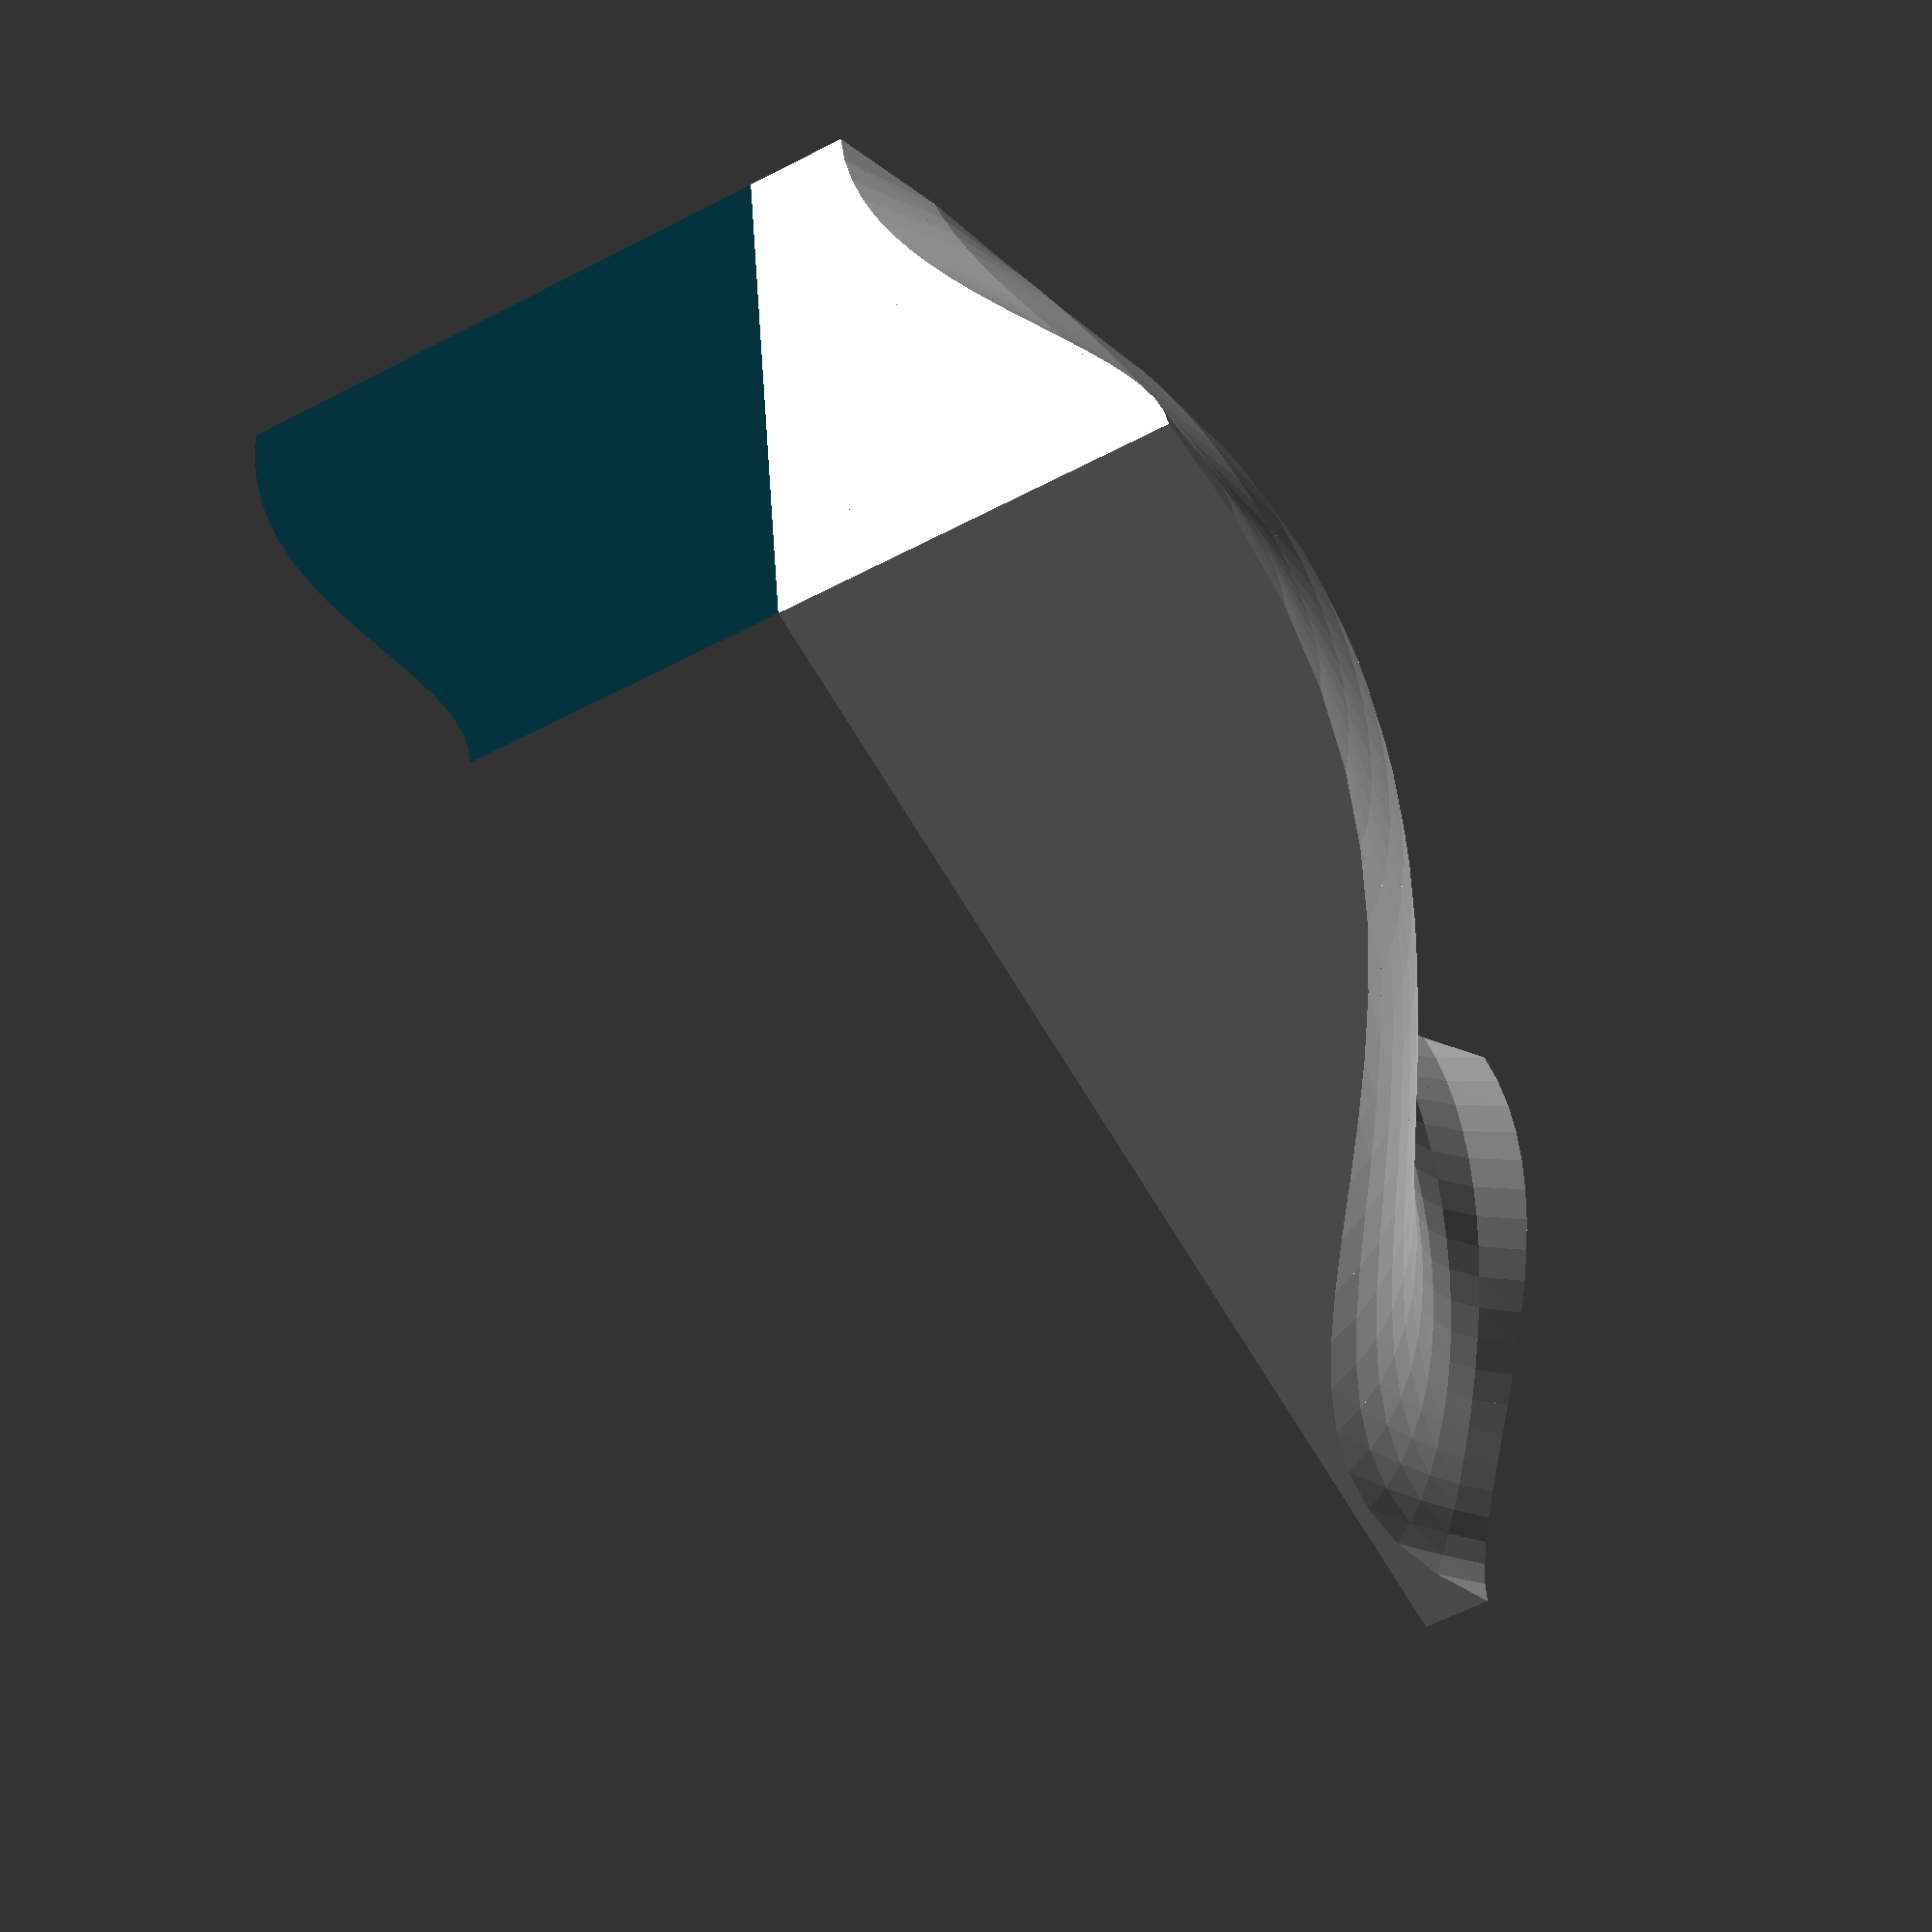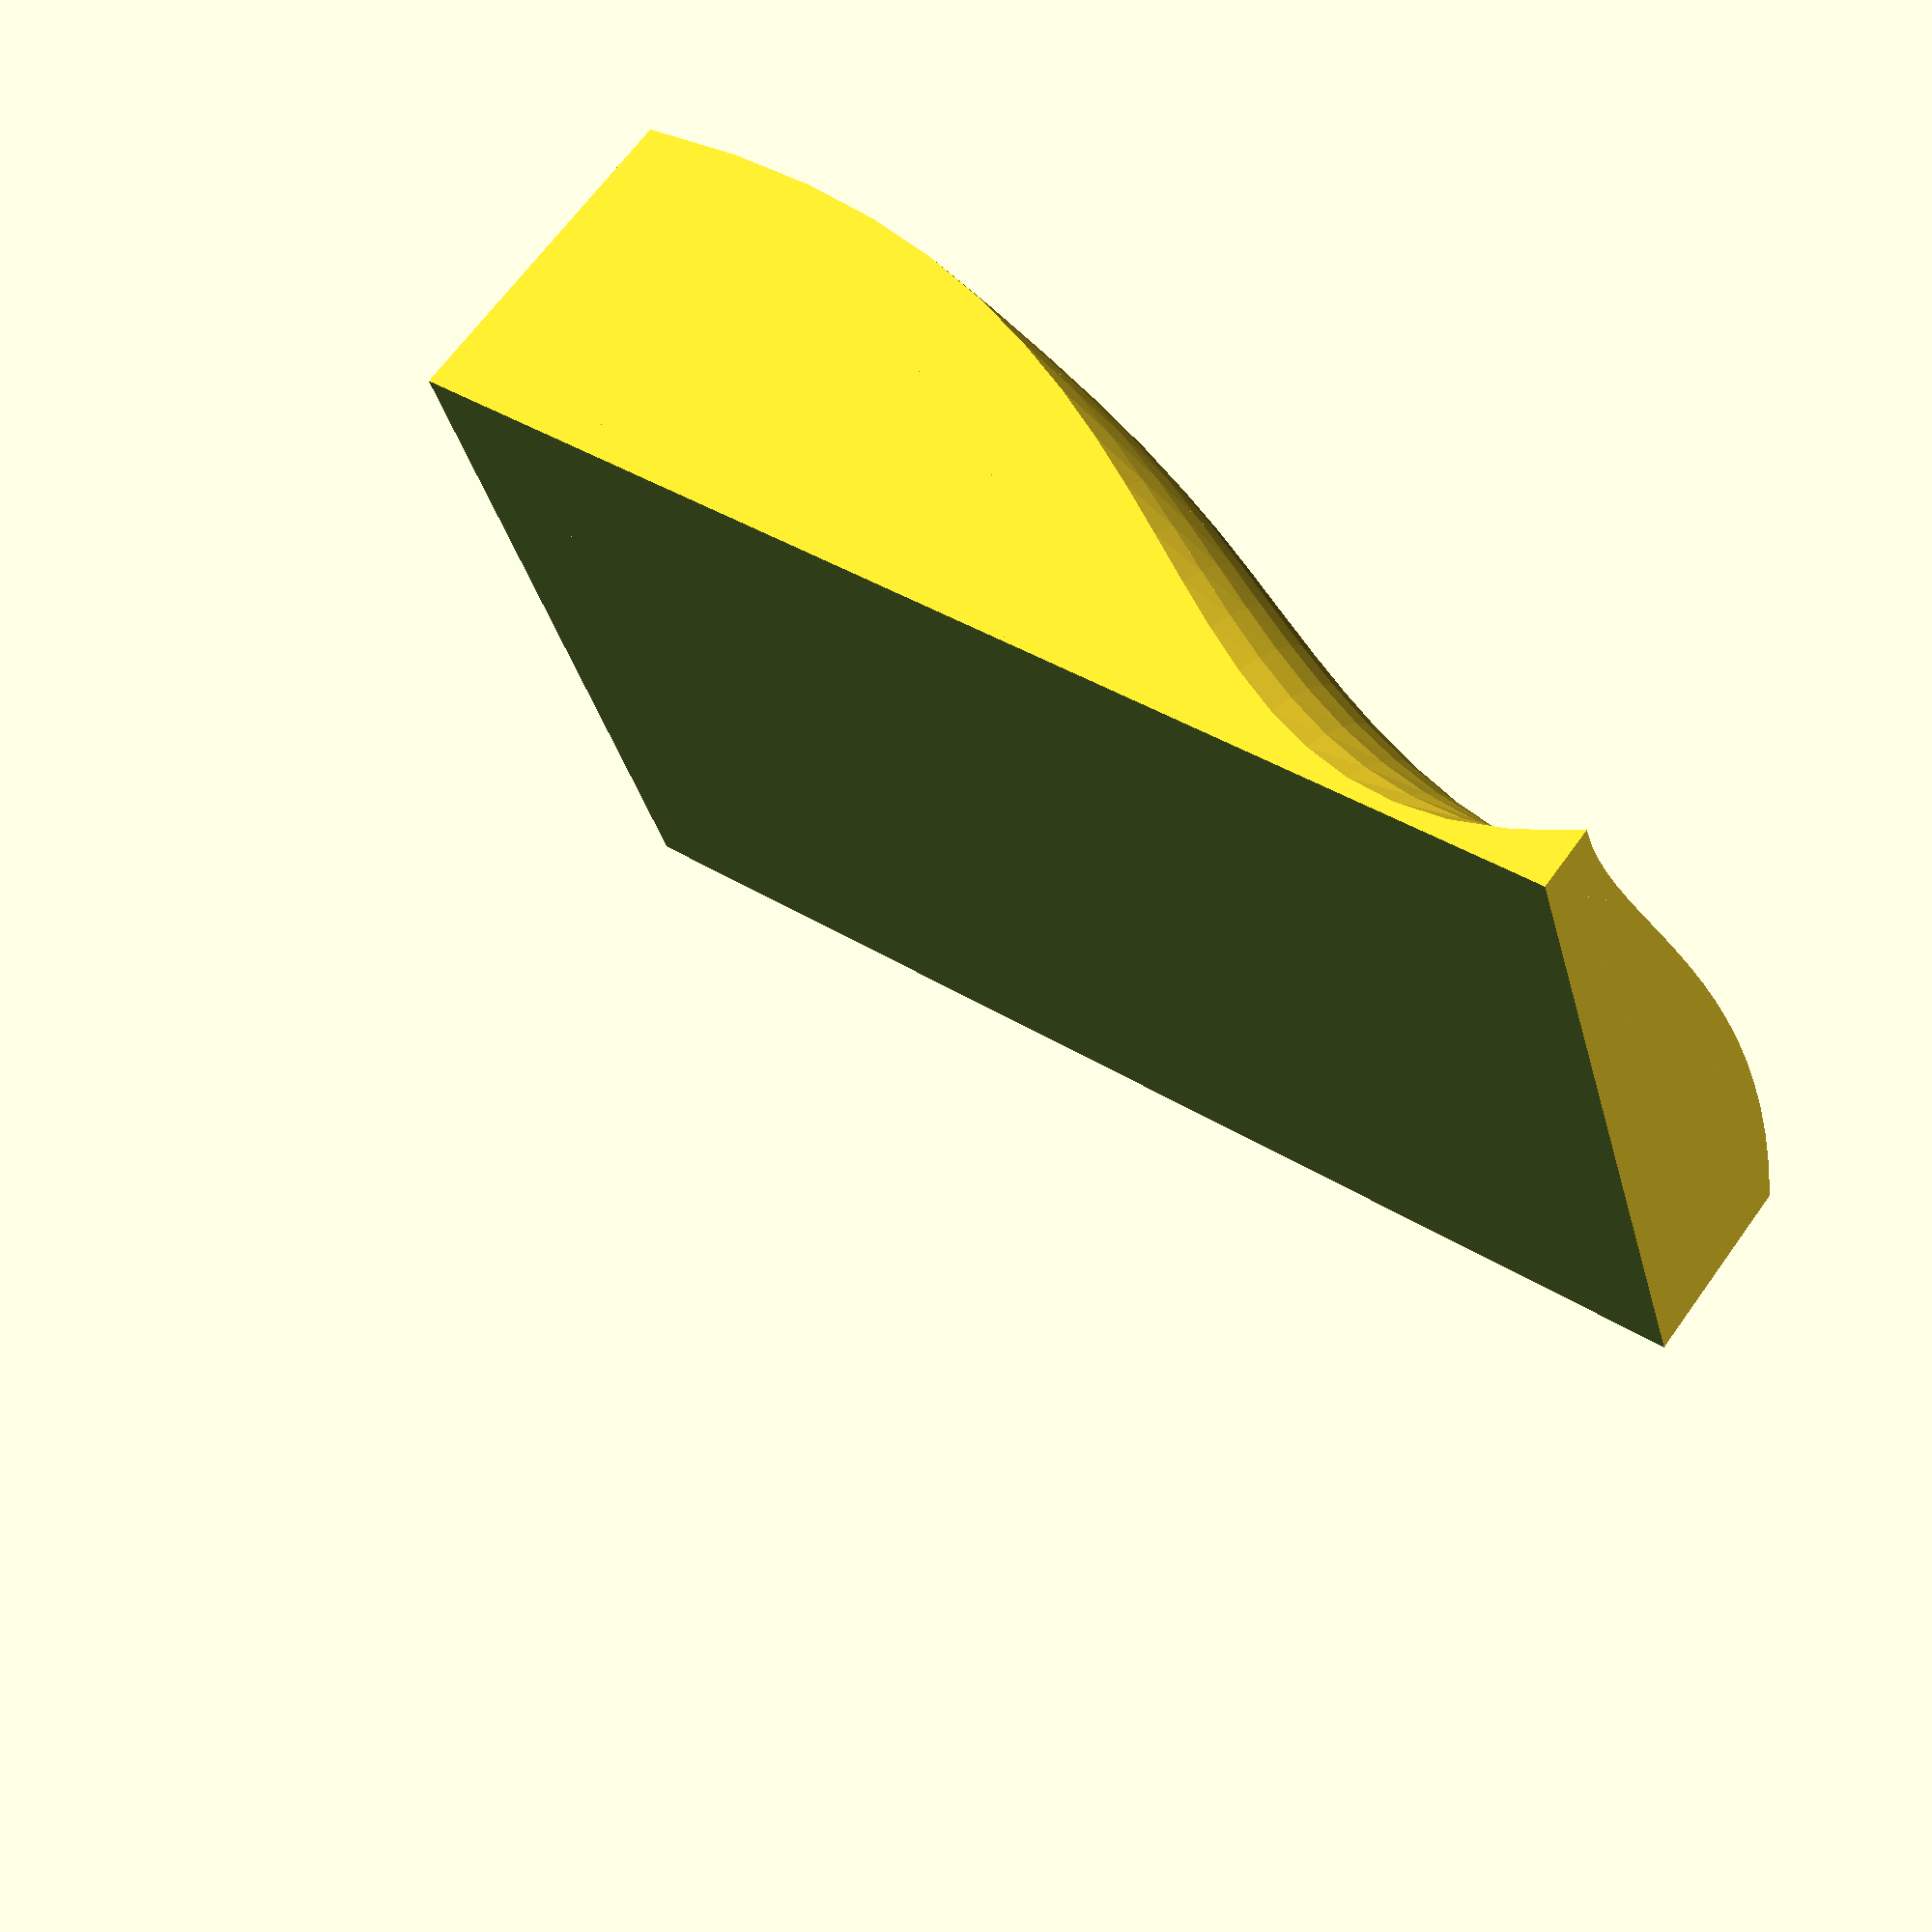
<openscad>
// smaller values are better
taiwan_fineness = 5;  

// smaller values are better
wave_fineness = 0.05;  

model_type = "Wave";  // [Both, Taiwan, Wave]

// Common-based private API

function __frags(radius) = $fn > 0 ? 
            ($fn >= 3 ? $fn : 3) : 
            max(min(360 / $fa, radius * 6.28318 / $fs), 5);

function __to2d(p) = [p[0], p[1]];

function __to3d(p) = [p[0], p[1], 0];

function __is_vector(value) = !(value >= "") && len(value) != undef;

/**
* shape_taiwan.scad
*
* Returns shape points of Taiwan.
* They can be used with xxx_extrude modules of dotSCAD.
* The shape points can be also used with the built-in polygon module. 
* 
* @copyright Justin Lin, 2017
* @license https://opensource.org/licenses/lgpl-3.0.html
*
* @see https://openhome.cc/eGossip/OpenSCAD/lib-shape_taiwan.html
*
**/

function shape_taiwan(h) = [[3.857235,6.240775],[3.790195,6.257785],[3.735955,6.262885],[3.628068,6.245875],[3.595808,6.260195],[3.554288,6.323865],[3.516978,6.457102],[3.507678,6.536102],[3.511878,6.582842],[3.539168,6.637082],[3.489808,6.669342],[2.782860,6.839047],[2.721800,6.861117],[2.697210,6.888317],[2.684410,6.902717],[2.628400,6.942717],[2.610630,6.962087],[2.610630,6.996957],[2.625870,7.021547],[2.642880,7.043527],[2.642880,7.055487],[2.610620,7.065677],[2.563960,7.060577],[2.522270,7.048787],[2.502810,7.041087],[2.448490,7.156471],[2.293188,7.371234],[2.224378,7.425554],[2.056442,7.442484],[1.886737,7.405094],[1.739014,7.328794],[1.637949,7.238004],[1.588680,7.149744],[1.556592,7.070744],[1.544632,7.055504],[1.514903,7.041104],[1.485258,7.018954],[1.536576,6.972504],[1.588252,6.929094],[1.630956,6.862814],[1.665236,6.770334],[1.630956,6.862814],[1.613483,6.803874],[1.577574,6.837214],[1.539493,6.891164],[1.485255,6.873934],[1.438512,6.873934],[1.403813,6.866234],[1.374084,6.851744],[1.280683,6.772824],[1.206821,6.745704],[0.723984,6.656594],[0.586451,6.607414],[0.515200,6.570944],[0.458435,6.521674],[0.393838,6.479224],[0.108666,6.388434],[-0.002506,6.292504],[-0.110307,6.166930],[-0.278327,5.897845],[-0.312266,5.804525],[-0.322462,5.760475],[-0.319942,5.740765],[-0.359780,5.728045],[-0.398773,5.694105],[-0.431113,5.649215],[-0.443073,5.605085],[-0.453170,5.545625],[-0.477762,5.514295],[-0.504966,5.481955],[-0.527025,5.437905],[-0.511698,5.403035],[-0.499737,5.375915],[-0.499737,5.348715],[-0.511683,5.324125],[-0.544022,5.280075],[-0.630518,5.105233],[-0.652506,5.021183],[-0.709523,4.994063],[-0.721317,4.965173],[-0.751047,4.878513],[-0.807895,4.819223],[-0.849502,4.763133],[-0.835106,4.679163],[-0.945350,4.701233],[-1.031930,4.676643],[-1.103181,4.624763],[-1.166852,4.558563],[-1.187240,4.521253],[-1.206789,4.479813],[-1.236433,4.447553],[-1.339268,4.417823],[-1.364617,4.376213],[-1.388443,4.280373],[-1.477465,4.119932],[-1.514775,4.034192],[-1.526736,3.933212],[-1.556382,3.871222],[-1.873894,3.521621],[-1.923078,3.437571],[-1.967211,3.284795],[-2.110553,3.038618],[-2.152244,2.849458],[-2.187028,2.750918],[-2.238738,2.708638],[-2.248098,2.656758],[-2.433130,2.442837],[-2.474820,2.403927],[-2.489980,2.361477],[-2.496810,2.206174],[-2.517270,2.159514],[-2.595258,2.098284],[-2.613115,2.055834],[-2.622375,2.009260],[-2.647053,1.987280],[-2.681835,1.972793],[-2.719147,1.945587],[-2.765889,1.901371],[-2.807410,1.827678],[-2.895759,1.580743],[-2.960103,1.462665],[-3.001707,1.342230],[-3.033963,1.299783],[-3.142610,1.194507],[-3.162234,1.149449],[-3.186829,1.041731],[-3.211421,0.994987],[-3.297915,0.928032],[-3.309876,0.906048],[-3.325036,0.864443],[-3.421048,0.738702],[-3.437974,0.692212],[-3.474525,0.558807],[-3.544093,0.411083],[-3.625533,0.283068],[-3.694342,0.142925],[-3.724072,-0.047077],[-3.716342,-0.135425],[-3.674737,-0.317847],[-3.659482,-0.475761],[-3.623015,-0.539348],[-3.610290,-0.588533],[-3.625545,-0.628538],[-3.649371,-0.659782],[-3.657031,-0.687068],[-3.610289,-0.709975],[-3.610289,-0.738780],[-3.640019,-0.795629],[-3.575422,-0.918676],[-3.640019,-1.128469],[-3.654343,-1.140261],[-3.679021,-1.147841],[-3.679021,-1.147841],[-3.625532,-1.189442],[-3.595888,-1.204600],[-3.583163,-1.251343],[-3.605151,-1.243763],[-3.647598,-1.287811],[-3.684065,-1.344743],[-3.681625,-1.371861],[-3.721377,-1.382049],[-3.745972,-1.409251],[-3.797852,-1.544257],[-3.804582,-1.581567],[-3.817307,-1.611212],[-3.849563,-1.655259],[-3.876767,-1.709581],[-3.866501,-1.758935],[-3.847139,-1.808119],[-3.834343,-1.866652],[-3.853967,-1.906657],[-3.896328,-1.918449],[-3.935323,-1.940517],[-3.945517,-2.002504],[-3.903153,-2.051688],[-3.836870,-2.108458],[-3.836870,-2.108458],[-3.914521,-2.125253],[-3.924856,-2.167465],[-3.802098,-2.217177],[-3.780039,-2.241687],[-3.795366,-2.285987],[-3.841941,-2.302917],[-3.901401,-2.310517],[-3.945534,-2.332497],[-3.945534,-2.332497],[-3.909015,-2.389842],[-3.812282,-2.425988],[-3.748697,-2.453108],[-3.735901,-2.490418],[-3.610322,-2.512488],[-3.514395,-2.526978],[-3.497373,-2.605978],[-3.536452,-2.699208],[-3.610312,-2.751008],[-3.550853,-2.812998],[-3.521966,-2.867318],[-3.474548,-3.171944],[-3.462683,-3.201754],[-3.421078,-3.278054],[-3.410884,-3.312924],[-3.391356,-3.332374],[-3.371827,-3.347614],[-3.361728,-3.367234],[-3.366698,-3.403534],[-3.391374,-3.458024],[-3.391374,-3.504684],[-3.376047,-3.573324],[-3.304796,-3.728795],[-3.228491,-3.847546],[-3.186887,-3.933196],[-3.164732,-4.022386],[-3.181754,-4.086056],[-3.214010,-4.157226],[-3.189418,-4.228476],[-3.137705,-4.293156],[-2.997562,-4.423698],[-2.916122,-4.514578],[-2.856746,-4.625749],[-2.834591,-4.738605],[-2.834591,-4.738605],[-2.844781,-4.765724],[-2.642820,-4.921195],[-2.608122,-4.921195],[-2.580835,-4.911005],[-2.556243,-4.908305],[-2.512194,-4.928765],[-2.477327,-4.950745],[-2.403550,-5.014415],[-2.332216,-5.061155],[-2.176913,-5.134845],[-2.110630,-5.179905],[-2.100531,-5.199445],[-2.086040,-5.258065],[-2.068183,-5.268085],[-2.051256,-5.273285],[-2.001988,-5.302935],[-1.876413,-5.401475],[-1.844157,-5.445525],[-1.778044,-5.595775],[-1.693992,-5.701809],[-1.666872,-5.746109],[-1.359635,-6.536942],[-1.368995,-6.583512],[-1.406305,-6.638002],[-1.415565,-6.684662],[-1.415565,-6.849145],[-1.423225,-6.901025],[-1.423225,-6.930755],[-1.415565,-6.969915],[-1.329997,-7.110732],[-1.349454,-7.218450],[-1.346924,-7.253150],[-1.289990,-7.299890],[-1.239206,-7.315220],[-1.201810,-7.277830],[-1.196750,-7.176849],[-1.073620,-7.206579],[-0.953101,-7.260899],[-0.849593,-7.339819],[-0.778259,-7.442484],[-0.775729,-7.354134],[-0.795186,-7.214159],[-0.797786,-7.086059],[-0.736641,-7.029129],[-0.685014,-6.990139],[-0.645009,-6.898509],[-0.620417,-6.785653],[-0.637343,-5.770625],[-0.612751,-5.521921],[-0.590692,-5.435341],[-0.443136,-5.179899],[-0.371802,-4.923616],[-0.341989,-4.733445],[-0.290360,-4.642825],[-0.167230,-4.487353],[-0.128151,-4.411053],[-0.046711,-4.203955],[-0.014539,-4.162345],[0.027066,-4.142975],[0.191803,-3.960385],[0.441265,-3.795649],[0.515127,-3.726079],[0.588904,-3.632849],[0.620320,-3.581049],[0.640788,-3.531699],[0.643228,-3.487569],[0.633124,-3.391729],[0.640794,-3.351889],[0.689979,-3.293359],[0.903900,-3.113378],[0.923353,-3.070928],[1.083626,-2.845217],[1.116050,-2.753417],[1.162624,-2.554067],[1.233959,-2.423440],[1.261161,-2.335180],[1.278091,-2.300310],[1.310347,-2.266370],[1.384209,-2.212130],[1.416381,-2.179870],[1.490243,-2.027009],[1.504640,-1.879352],[1.502120,-1.724049],[1.526711,-1.549375],[1.558967,-1.455890],[1.598972,-1.379418],[1.706690,-1.236159],[1.741473,-1.160444],[1.982428,0.226167],[2.056374,0.376416],[2.181947,0.989965],[2.277877,1.253155],[2.329587,1.501858],[2.334687,1.601070],[2.347407,1.654466],[2.401727,1.743656],[2.421177,1.797978],[2.418777,1.847247],[2.406057,1.869143],[2.383907,1.883630],[2.361757,1.918497],[2.334727,1.999938],[2.332127,2.071360],[2.354197,2.137470],[2.467980,2.304731],[2.512030,2.492208],[2.556250,2.585528],[2.593560,2.622838],[2.699678,2.699228],[2.711468,2.721378],[2.699678,2.753638],[2.721748,2.784968],[2.792998,2.841898],[2.891448,2.975135],[2.980638,3.060784],[3.000088,3.098174],[3.000088,3.115185],[2.987368,3.137164],[2.972968,3.159234],[2.960248,3.174564],[2.945758,3.201684],[2.953458,3.221135],[2.967858,3.240755],[2.978048,3.267785],[2.984848,3.363795],[2.997568,3.412974],[3.017018,3.447754],[3.034118,3.489355],[3.027318,3.595473],[3.031518,3.644743],[3.140079,3.767706],[3.233479,3.824636],[3.273319,3.861105],[3.265719,3.903556],[3.238519,3.945166],[3.226729,3.989295],[3.233429,4.029045],[3.325149,4.080845],[3.339549,4.166585],[3.317479,4.267581],[3.278399,4.344051],[3.305599,4.363502],[3.347119,4.376222],[3.375256,4.386492],[3.411090,4.397932],[3.398688,4.425132],[3.325137,4.425408],[3.226687,4.487398],[3.172367,4.583238],[3.169767,4.706357],[3.191917,4.767497],[3.194317,4.829397],[3.142607,5.066241],[3.140007,5.179086],[3.147807,5.297090],[3.172397,5.415827],[3.206337,5.519432],[3.253837,5.593292],[3.541528,5.940365],[3.625578,6.014315],[3.945534,6.172153],[3.913274,6.211063],[3.857235,6.240775]] / 15 * h;

/**
* circle_path.scad
*
* Sometimes you need all points on the path of a circle. Here's 
* the function. Its $fa, $fs and $fn parameters are consistent 
* with the circle module.
* 
* @copyright Justin Lin, 2017
* @license https://opensource.org/licenses/lgpl-3.0.html
*
* @see https://openhome.cc/eGossip/OpenSCAD/lib-circle_path.html
*
**/

function circle_path(radius, n) =
    let(
        _frags = __frags(radius),
        step_a = 360 / _frags,
        end_a = 360 - step_a * ((n == undef || n > _frags) ? 1 : _frags - n + 1)
    )
    [
        for(a = [0 : step_a : end_a]) 
            [radius * cos(a), radius * sin(a)]
    ];

/**
* rotate_p.scad
*
* Rotates a point 'a' degrees around an arbitrary axis. 
* The rotation is applied in the following order: x, y, z. 
* 
* @copyright Justin Lin, 2017
* @license https://opensource.org/licenses/lgpl-3.0.html
*
* @see https://openhome.cc/eGossip/OpenSCAD/lib-rotate_p.html
*
**/ 

function _rotx(pt, a) = 
    let(cosa = cos(a), sina = sin(a))
    [
        pt[0], 
        pt[1] * cosa - pt[2] * sina,
        pt[1] * sina + pt[2] * cosa
    ];

function _roty(pt, a) = 
    let(cosa = cos(a), sina = sin(a))
    [
        pt[0] * cosa + pt[2] * sina, 
        pt[1],
        -pt[0] * sina + pt[2] * cosa, 
    ];

function _rotz(pt, a) = 
    let(cosa = cos(a), sina = sin(a))
    [
        pt[0] * cosa - pt[1] * sina,
        pt[0] * sina + pt[1] * cosa,
        pt[2]
    ];

function _rotate_p_3d(point, a) =
    _rotz(_roty(_rotx(point, a[0]), a[1]), a[2]);

function to_avect(a) =
     len(a) == 3 ? a : (
         len(a) == 2 ? [a[0], a[1], 0] : (
             len(a) == 1 ? [a[0], 0, 0] : [0, 0, a]
         ) 
     );

function rotate_p(point, a) =
    let(angle = to_avect(a))
    len(point) == 3 ? 
        _rotate_p_3d(point, angle) :
        __to2d(
            _rotate_p_3d(__to3d(point), angle)
        );

    
/**
* golden_spiral.scad
*
*  Gets all points and angles on the path of a golden spiral. The distance between two  points is almost constant. 
* 
*  It returns a vector of [[x, y], angle]. 
* 
* @copyright Justin Lin, 2017
* @license https://opensource.org/licenses/lgpl-3.0.html
*
* @see https://openhome.cc/eGossip/OpenSCAD/lib-golden_spiral.html
*
**/ 

function _fast_fibonacci_sub(nth) = 
    let(
        _f = _fast_fibonacci_2_elems(floor(nth / 2)),
        a = _f[0],
        b = _f[1],
        c = a * (b * 2 - a),
        d = a * a + b * b
    ) 
    nth % 2 == 0 ? [c, d] : [d, c + d];

function _fast_fibonacci_2_elems(nth) =
    nth == 0 ? [0, 1] : _fast_fibonacci_sub(nth);
    
function _fast_fibonacci(nth) =
    _fast_fibonacci_2_elems(nth)[0];
    
function _remove_same_pts(pts1, pts2) = 
    pts1[len(pts1) - 1] == pts2[0] ? 
        concat(pts1, [for(i = [1:len(pts2) - 1]) pts2[i]]) : 
        concat(pts1, pts2);    

function _golden_spiral_from_ls_or_eql_to(from, to, point_distance, rt_dir) = 
    let(
        f1 = _fast_fibonacci(from),
        f2 = _fast_fibonacci(from + 1),
        fn = floor(f1 * 6.28312 / point_distance), 
        $fn = fn + 4 - (fn % 4),
        circle_pts = circle_path(radius = f1, n = $fn / 4 + 1),
        len_pts = len(circle_pts),
        a_step = 360 / $fn * rt_dir,
        arc_points_angles = (rt_dir == 1 ? [
            for(i = [0:len_pts - 1])
                [circle_pts[i], a_step * i] 
        ] : [
            for(i = [0:len_pts - 1]) let(idx = len_pts - i - 1)
                [circle_pts[idx], a_step * i] 
        ]),
        offset = f2 - f1
    ) _remove_same_pts(
        arc_points_angles, 
        [
            for(pt_a = _golden_spiral(from + 1, to, point_distance, rt_dir)) 
                [ 
                    rotate_p(pt_a[0], [0, 0, 90 * rt_dir]) + 
                    (rt_dir == 1 ? [0, -offset, 0] : [-offset, 0, 0]), 
                    pt_a[1] + 90 * rt_dir
                ]
        ] 
    ); 

function _golden_spiral(from, to, point_distance, rt_dir) = 
    from <= to ? 
        _golden_spiral_from_ls_or_eql_to(from, to, point_distance, rt_dir) : [];

function golden_spiral(from, to, point_distance, rt_dir = "CT_CLK") =    
    _golden_spiral(from, to, point_distance, (rt_dir == "CT_CLK" ? 1 : -1));
    
/**
* cross_sections.scad
*
* Given a starting cross-section, points and angles along the path, this function
* will return all cross-sections.
*
* @copyright Justin Lin, 2017
* @license https://opensource.org/licenses/lgpl-3.0.html
*
* @see https://openhome.cc/eGossip/OpenSCAD/lib-cross_sections.html
*
**/

function cross_sections(shape_pts, path_pts, angles, twist = 0, scale = 1.0) =
    let(
        len_path_pts_minus_one = len(path_pts) - 1,
        sh_pts = len(shape_pts[0]) == 3 ? shape_pts : [for(p = shape_pts) __to3d(p)],
        pth_pts = len(path_pts[0]) == 3 ? path_pts : [for(p = path_pts) __to3d(p)],
        scale_step_vt = __is_vector(scale) ? 
            [(scale[0] - 1) / len_path_pts_minus_one, (scale[1] - 1) / len_path_pts_minus_one] :
            [(scale - 1) / len_path_pts_minus_one, (scale - 1) / len_path_pts_minus_one],
        scale_step_x = scale_step_vt[0],
        scale_step_y = scale_step_vt[1],
        twist_step = twist / len_path_pts_minus_one
    )
    [
        for(i = [0:len_path_pts_minus_one])
            [
                for(p = sh_pts) 
                let(scaled_p = [p[0] * (1 + scale_step_x * i), p[1] * (1 + scale_step_y * i), p[2]])
                    rotate_p(
                        rotate_p(scaled_p, twist_step * i)
                        , angles[i]
                    ) + pth_pts[i]
            ]
    ];

    
/**
* polysections.scad
*
* Crosscutting a tube-like shape at different points gets several cross-sections.
* This module can operate reversely. It uses cross-sections to construct a tube-like shape.
* 
* @copyright Justin Lin, 2017
* @license https://opensource.org/licenses/lgpl-3.0.html
*
* @see https://openhome.cc/eGossip/OpenSCAD/lib-polysections.html
*
**/

module polysections(sections, triangles = "SOLID") {
    function side_indexes(sects, begin_idx = 0) = 
        let(       
            leng_sects = len(sects),
            leng_pts_sect = len(sects[0])
        ) 
        [
            for(j = [begin_idx:leng_pts_sect:begin_idx + (leng_sects - 2) * leng_pts_sect])
                for(i = [0:leng_pts_sect - 1]) 
                    [
                        j + i, 
                        j + (i + 1) % leng_pts_sect, 
                        j + (i + 1) % leng_pts_sect + leng_pts_sect , 
                        j + i + leng_pts_sect
                    ]
        ];

    module solid_sections(sects) {
        leng_pts_sect = len(sects[0]);

        first_idxes = [for(i = [0:leng_pts_sect - 1]) i];   
        last_idxes = [
            for(i = [0:leng_pts_sect - 1]) 
                i + leng_pts_sect * (len(sects) - 1)
        ];    
        
        v_pts = [
            for(sect = sects) 
                for(pt = sect) 
                    pt
        ];
        
       polyhedron(
           v_pts, 
           concat([first_idxes], side_indexes(sects), [last_idxes])
       );    
    }

    module hollow_sections(sects) {
        leng_sects = len(sects);
        leng_sect = len(sects[0]);
        half_leng_sect = leng_sect / 2;
        half_leng_v_pts = leng_sects * half_leng_sect;

        function strip_sects(begin_idx, end_idx) = 
            [
                for(i = [0:leng_sects - 1]) 
                    [
                        for(j = [begin_idx:end_idx])
                            sects[i][j]
                    ]
            ]; 

        function end_idxes(begin_idx) = 
            [
                for(i =  [0:half_leng_sect - 1]) 
                    [
                        begin_idx + i, 
                        begin_idx + (i + 1) % half_leng_sect, 
                        begin_idx + (i + 1) % half_leng_sect + half_leng_v_pts, 
                        begin_idx + i + half_leng_v_pts
                    ]
            ];

        outer_sects = strip_sects(0, half_leng_sect - 1);
        inner_sects = strip_sects(half_leng_sect, leng_sect - 1);

        function to_v_pts(sects) = 
             [
                for(sect = sects) 
                    for(pt = sect) 
                        pt
             ];

        outer_v_pts =  to_v_pts(outer_sects);
        inner_v_pts = to_v_pts(inner_sects);

        outer_idxes = side_indexes(outer_sects);
        inner_idxes = side_indexes(inner_sects, half_leng_v_pts);
        first_idxes = end_idxes(0);
        last_idxes = end_idxes(half_leng_v_pts - half_leng_sect);

        polyhedron(
              concat(outer_v_pts, inner_v_pts),
              concat(first_idxes, outer_idxes, inner_idxes, last_idxes)
        ); 
    }
    
    module triangles_defined_sections() {
        module tri_sections(tri1, tri2) {
            polyhedron(
                points = concat(tri1, tri2),
                faces = [
                    [0, 1, 2], 
                    [3, 4, 5], 
                    [0, 1, 4], [1, 2, 5], [2, 0, 3], 
                    [0, 3, 4], [1, 4, 5], [2, 5, 3]
                ]
            );  
        }

        module two_sections(section1, section2) {
            for(idx = triangles) {
                // hull is for preventing from WARNING: Object may not be a valid 2-manifold
                hull() tri_sections(
                    [
                        section1[idx[0]], 
                        section1[idx[1]], 
                        section1[idx[2]]
                    ], 
                    [
                        section2[idx[0]], 
                        section2[idx[1]], 
                        section2[idx[2]]
                    ]
                );
            }
        }
        
        for(i = [0:len(sections) - 2]) {
             two_sections(
                 sections[i], 
                 sections[i + 1]
             );
        }
    }
    
    if(triangles == "SOLID") {
        solid_sections(sections);
    } else if(triangles == "HOLLOW") {
        hollow_sections(sections);
    }
    else {
        triangles_defined_sections();
    }
}

/**
* golden_spiral_extrude.scad
*
* Extrudes a 2D shape along the path of a golden spiral.
*
* @copyright Justin Lin, 2017
* @license https://opensource.org/licenses/lgpl-3.0.html
*
* @see https://openhome.cc/eGossip/OpenSCAD/lib-golden_spiral_extrude.html
*
**/

module golden_spiral_extrude(shape_pts, from, to, point_distance, 
                             rt_dir = "CT_CLK", twist = 0, scale = 1.0, triangles = "SOLID") {

    pts_angles = golden_spiral(
        from = from, 
        to = to, 
        point_distance = point_distance,
        rt_dir = rt_dir
    );

    pts = [for(pt_angle = pts_angles) pt_angle[0]];
    angles = [
        for(pt_angle = pts_angles) 
            [90, 0, pt_angle[1] + (rt_dir == "CT_CLK" ? 0 : 90)]
    ];

    polysections(
        cross_sections(
            shape_pts, 
            pts, angles, 
            twist = twist, 
            scale = scale
        ),
        triangles = triangles
    );
}

/**
* bezier_curve.scad
*
* Given a set of control points, the bezier_curve function returns points of the Bézier path. 
* Combined with the polyline, polyline3d or hull_polyline3d module defined in my lib-openscad, 
* you can create a Bézier curve.
* 
* @copyright Justin Lin, 2017
* @license https://opensource.org/licenses/lgpl-3.0.html
*
* @see https://openhome.cc/eGossip/OpenSCAD/lib-bezier_curve.html
*
**/ 

function _combi(n, k) =
    let(  
        bi_coef = [      
               [1],     // n = 0: for padding
              [1,1],    // n = 1: for Linear curves, how about drawing a line directly?
             [1,2,1],   // n = 2: for Quadratic curves
            [1,3,3,1]   // n = 3: for Cubic Bézier curves
        ]  
    )
    n < len(bi_coef) ? bi_coef[n][k] : (
        k == 0 ? 1 : (_combi(n, k - 1) * (n - k + 1) / k)
    );
        
function bezier_curve_coordinate(t, pn, n, i = 0) = 
    i == n + 1 ? 0 : 
        (_combi(n, i) * pn[i] * pow(1 - t, n - i) * pow(t, i) + 
            bezier_curve_coordinate(t, pn, n, i + 1));
        
function _bezier_curve_point(t, points) = 
    let(n = len(points) - 1) 
    [
        bezier_curve_coordinate(
            t, 
            [for(p = points) p[0]], 
            n
        ),
        bezier_curve_coordinate(
            t,  
            [for(p = points) p[1]], 
            n
        ),
        bezier_curve_coordinate(
            t, 
            [for(p = points) p[2]], 
            n
        )
    ];

function bezier_curve(t_step, points) = 
    concat([
        for(t = [0: t_step: 1]) 
            _bezier_curve_point(t, points)
    ], [_bezier_curve_point(1, points)]);
    
/**
* bezier_surface.scad
*
* Given a set of control points, the bezier_surface function returns points of the Bézier surface. 
* Combined with the function_grapher module defined in my lib-openscad, 
* you can create a Bézier surface.
*
* It depends on the bezier_curve function so remember to include bezier_curve.scad.
* 
* @copyright Justin Lin, 2017
* @license https://opensource.org/licenses/lgpl-3.0.html
*
* @see https://openhome.cc/eGossip/OpenSCAD/lib-bezier_surface.html
*
**/ 

function bezier_surface(t_step, ctrl_pts) =
    let(pts =  [
        for(i = [0:len(ctrl_pts) - 1]) 
            bezier_curve(t_step, ctrl_pts[i])
    ]) 
    [for(x = [0:len(pts[0]) - 1]) 
        bezier_curve(t_step,  
                [for(y = [0:len(pts) - 1]) pts[y][x]]
        ) 
    ];
    
/**
* function_grapher.scad
*
* 
* Given a set of points `[x, y, f(x, y)]` where `f(x, y)` is a 
* mathematics function, the `function_grapher` module can 
* create the graph of `f(x, y)`.
* It depends on the line3d and polyline3d modules so you have 
* to include "line3d.scad" and "polyline3d.scad".
* 
* @copyright Justin Lin, 2017
* @license https://opensource.org/licenses/lgpl-3.0.html
*
* @see https://openhome.cc/eGossip/OpenSCAD/lib-function_grapher.html
*
**/ 

module function_grapher(points, thickness, style = "FACES", slicing = "SLASH") {
    // Increasing $fn will be slow when you use "LINES" or "HULL_FACES".
     
    function tri_shell_points(top) =
        let(
            z_offset = [0, 0, -thickness],
            bottom = [
                top[0] + z_offset, 
                top[1] + z_offset, 
                top[2] + z_offset
            ],
            faces = [
                [0, 1, 2],
                [3, 4, 5],
                [0, 1, 4, 3],
                [1, 2, 5, 4],
                [2, 0, 3, 5]
            ]
        )
        [
            concat(top, bottom), 
            faces
        ];
        
        
    module tri_to_faces(top_tri1, top_tri2) {
        pts_faces1 = tri_shell_points(top_tri1);
        pts_faces2 = tri_shell_points(top_tri2);
        
        // hull is for preventing from WARNING: Object may not be a valid 2-manifold
        hull() polyhedron(
                points = pts_faces1[0], 
                faces = pts_faces1[1]
            );

        hull() polyhedron(
                points = pts_faces2[0],
                faces = pts_faces2[1]
            );
    }

    module tri_to_lines(tri1, tri2) {
       polyline3d(concat(tri1, [tri1[0]]), thickness);
       polyline3d(concat(tri2, [tri2[0]]), thickness);
    }
    
    module hull_pts(tri) {
       half_thickness = thickness / 2;
       hull() {
           translate(tri[0]) sphere(half_thickness);
           translate(tri[1]) sphere(half_thickness);
           translate(tri[2]) sphere(half_thickness);
       }    
    }
    
    module tri_to_hull_faces(tri1, tri2) {
       hull_pts(tri1);
       hull_pts(tri2);
    }    

    module tri_to_graph(tri1, tri2) {
        if(style == "FACES") {
            tri_to_faces(tri1, tri2);
        } else if(style == "LINES") {
            tri_to_lines(tri1, tri2);
        } else {  // Warning: May be very slow!!
            tri_to_hull_faces(tri1, tri2);
        }
    }

    for(yi = [0:len(points) - 2]) {
        for(xi = [0:len(points[yi]) - 2]) {
            if(slicing == "SLASH") {
                tri_to_graph([
                    points[yi][xi], 
                    points[yi][xi + 1], 
                    points[yi + 1][xi + 1]
                ], [
                    points[yi][xi], 
                    points[yi + 1][xi + 1], 
                    points[yi + 1][xi]
                ]);
            } else {                
                tri_to_graph([
                    points[yi][xi], 
                    points[yi][xi + 1], 
                    points[yi + 1][xi]
                ], [
                    points[yi + 1][xi], 
                    points[yi][xi + 1], 
                    points[yi + 1][xi + 1]
                ]);                    
            }        
        }
    }
}

module golden_taiwan(
            taiwan_fineness, 
            wave_fineness, model_type) {
    
    module taiwan() {
        mirror_taiwan = [for(pt = shape_taiwan(15)) [pt[0] * -1, pt[1]]];

        translate([127.5, 42.5, 83]) golden_spiral_extrude(
            mirror_taiwan, 
            from = 1,  
            to = 10, 
            point_distance = taiwan_fineness,
            scale = 10
        );    
    }

    module wave() {
        t_step = wave_fineness;
        thickness = 100;

        ctrl_pts = [
            [[0, 0, 20],  [60, 0, -35],   [90, 0, 60],    [200, 0, 5]],
            [[0, 50, 30], [100, 60, -25], [120, 50, 120], [200, 50, 5]],
            [[0, 100, 0], [60, 120, 35],  [90, 100, 60],  [200, 100, 45]],
            [[0, 123, 0], [60, 123, -35], [90, 123, 60],  [200, 123, 45]]
        ];

        g = bezier_surface(t_step, ctrl_pts);

        difference() {
            function_grapher(g, thickness);
            translate([-1, -1, -120]) cube([220, 130, 110]);
        }    
    }

    if(model_type == "Both" || model_type == "Taiwan") {
        taiwan();
    }
    if(model_type == "Both" || model_type == "Wave") {
        wave();
    }
}

golden_taiwan(
   taiwan_fineness, 
   wave_fineness, 
   model_type
);
</openscad>
<views>
elev=242.2 azim=352.0 roll=242.4 proj=p view=solid
elev=294.1 azim=17.2 roll=215.6 proj=p view=wireframe
</views>
